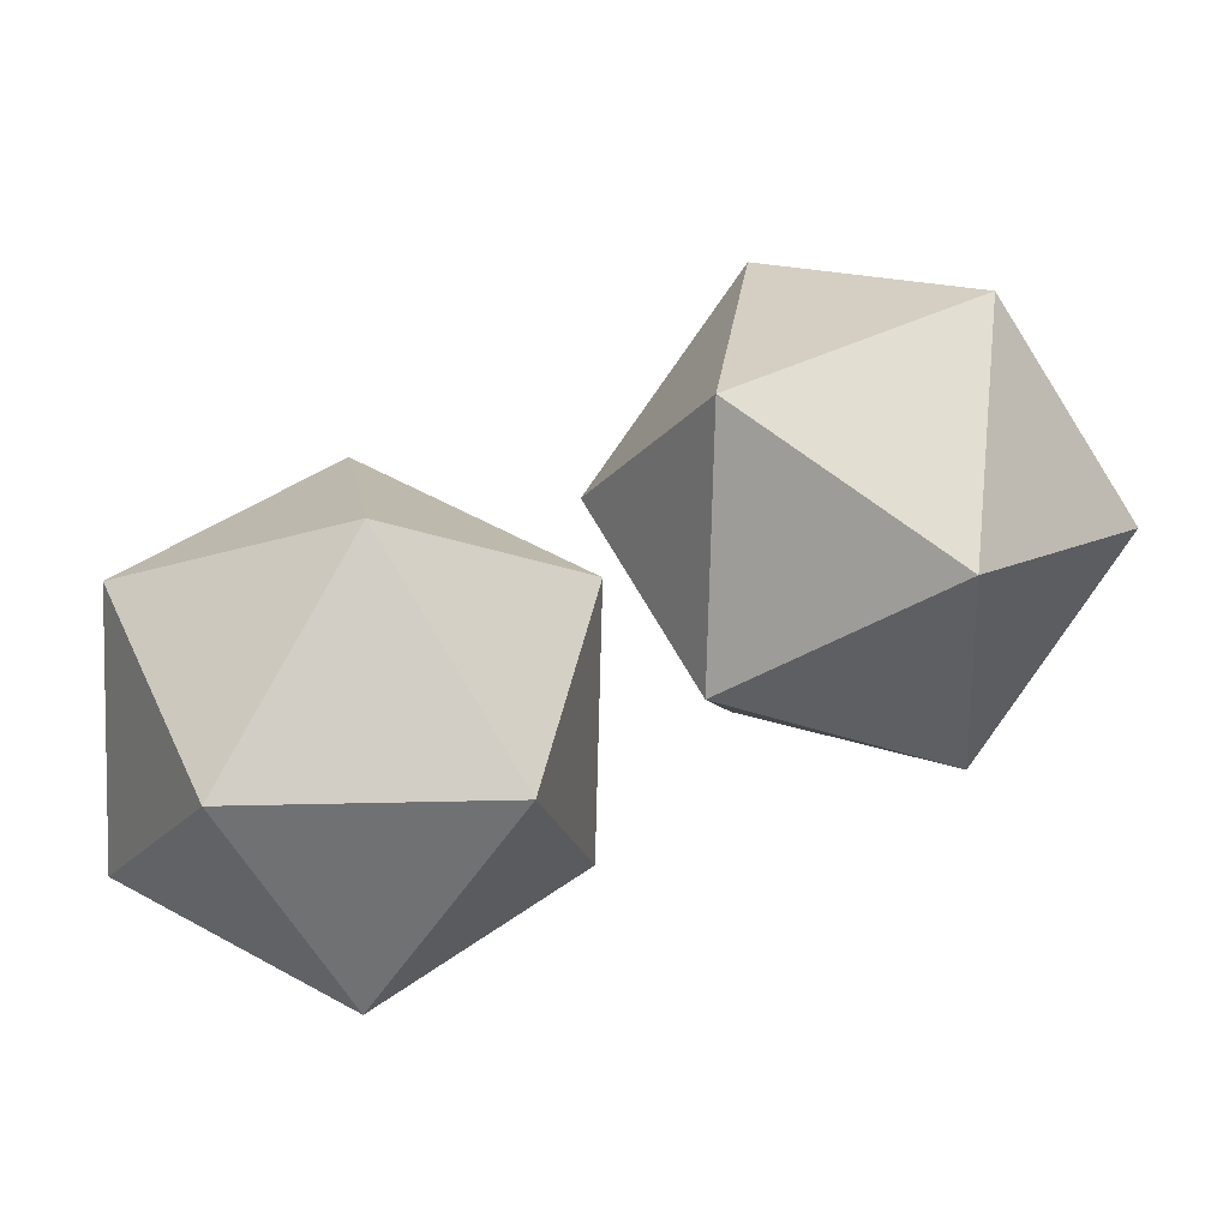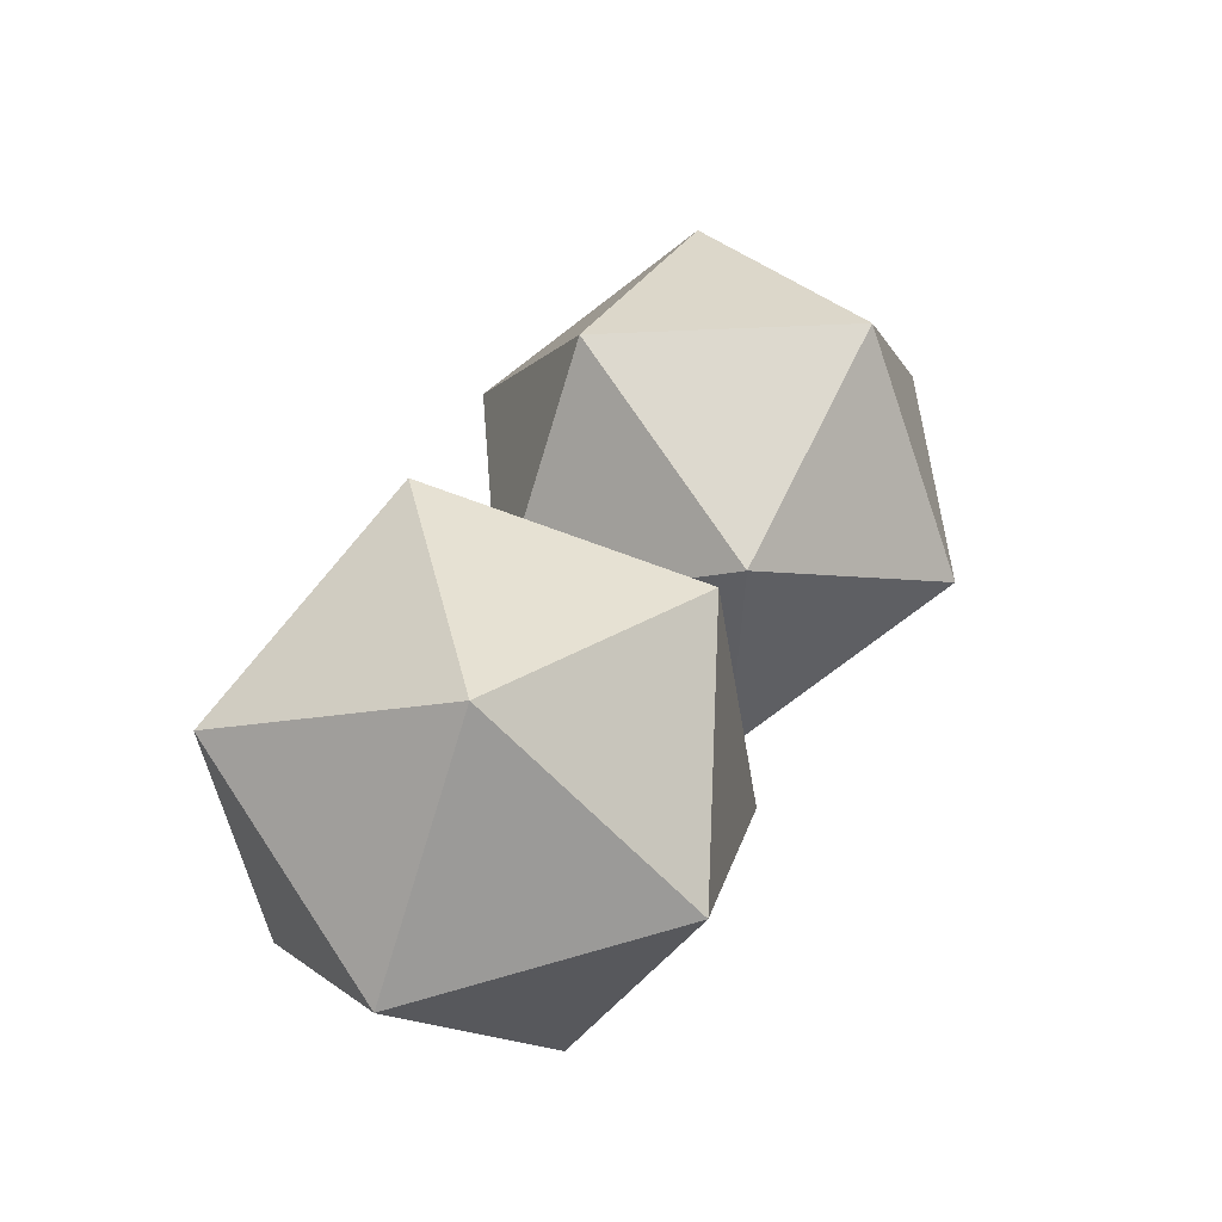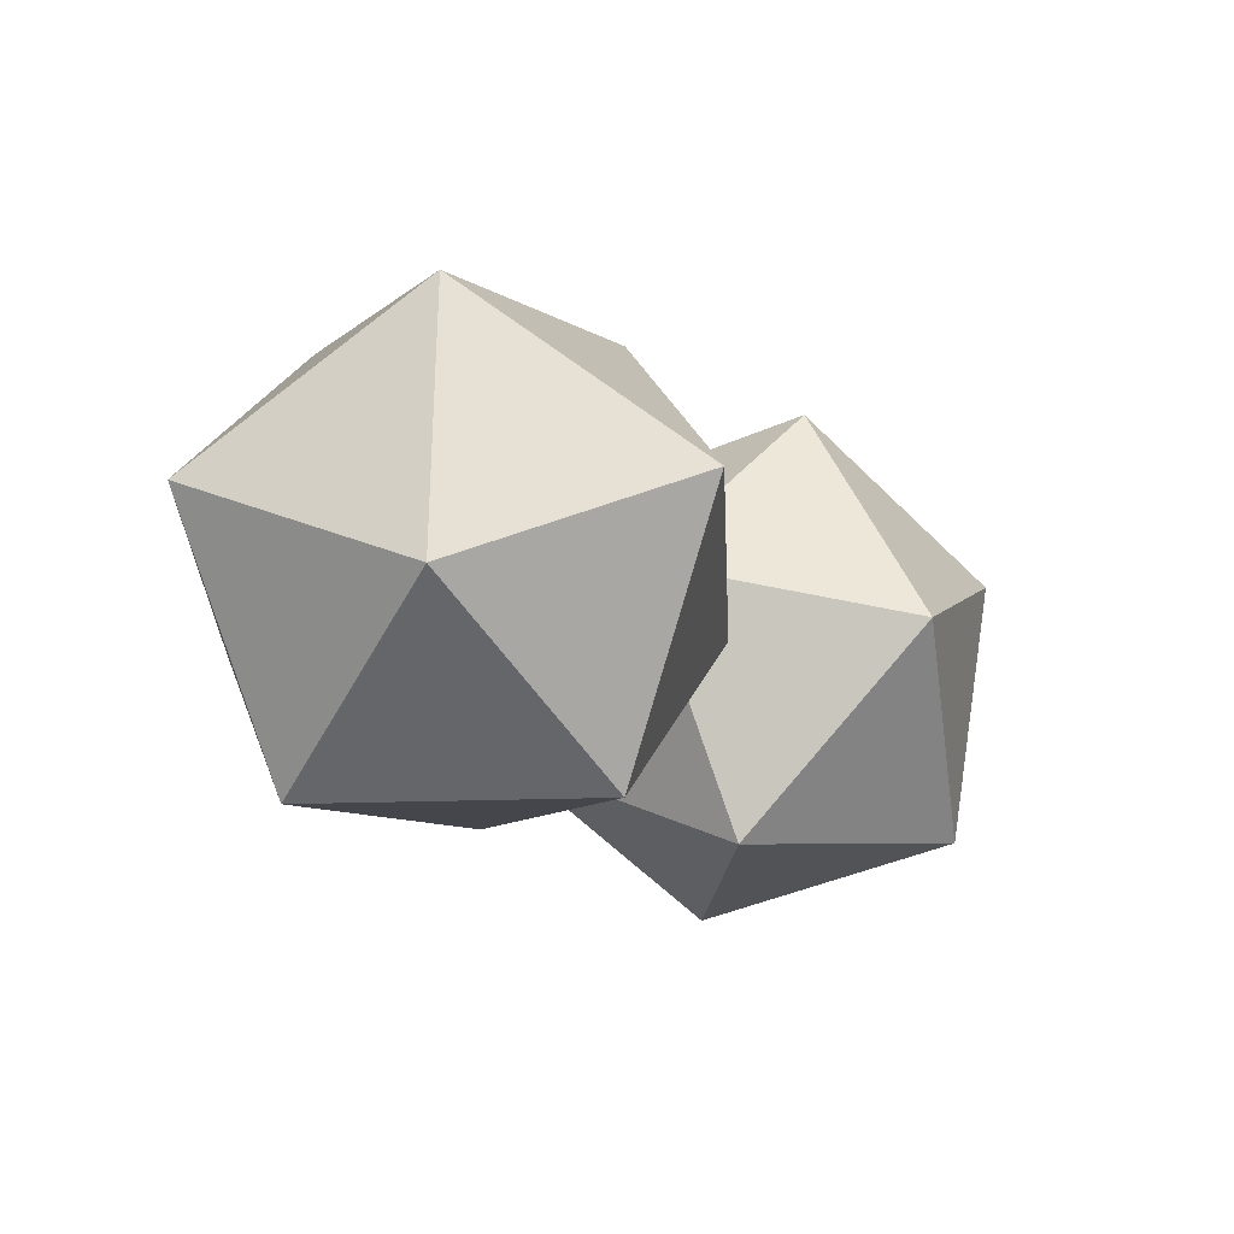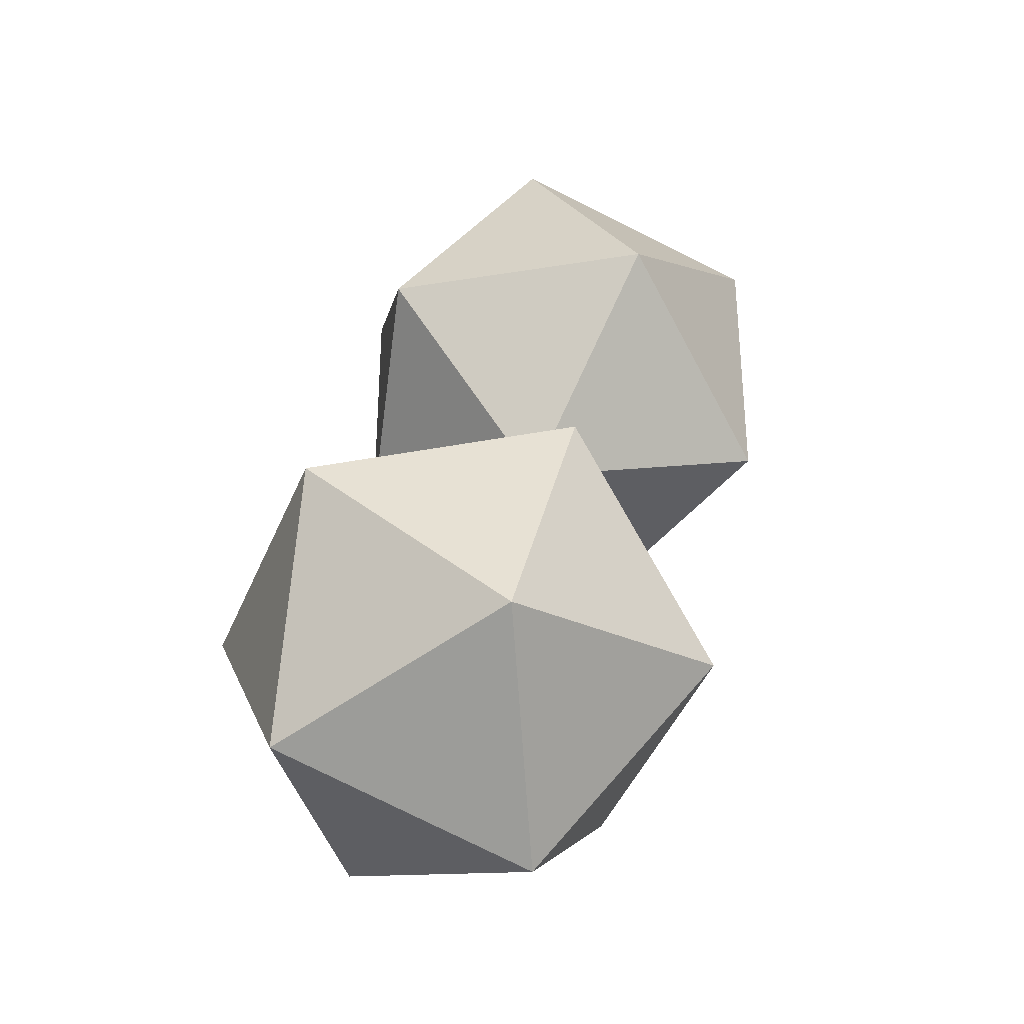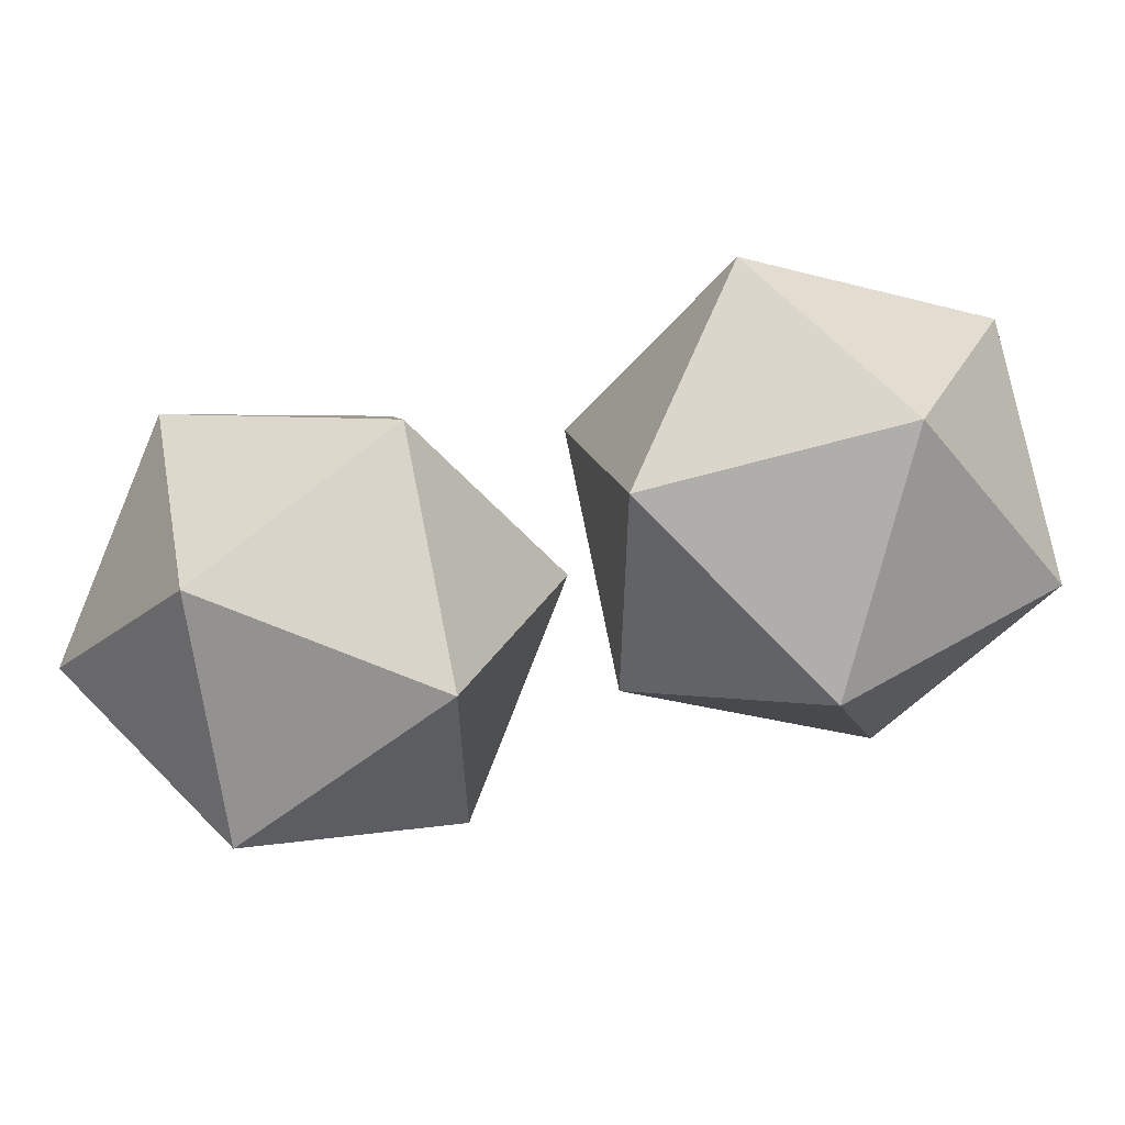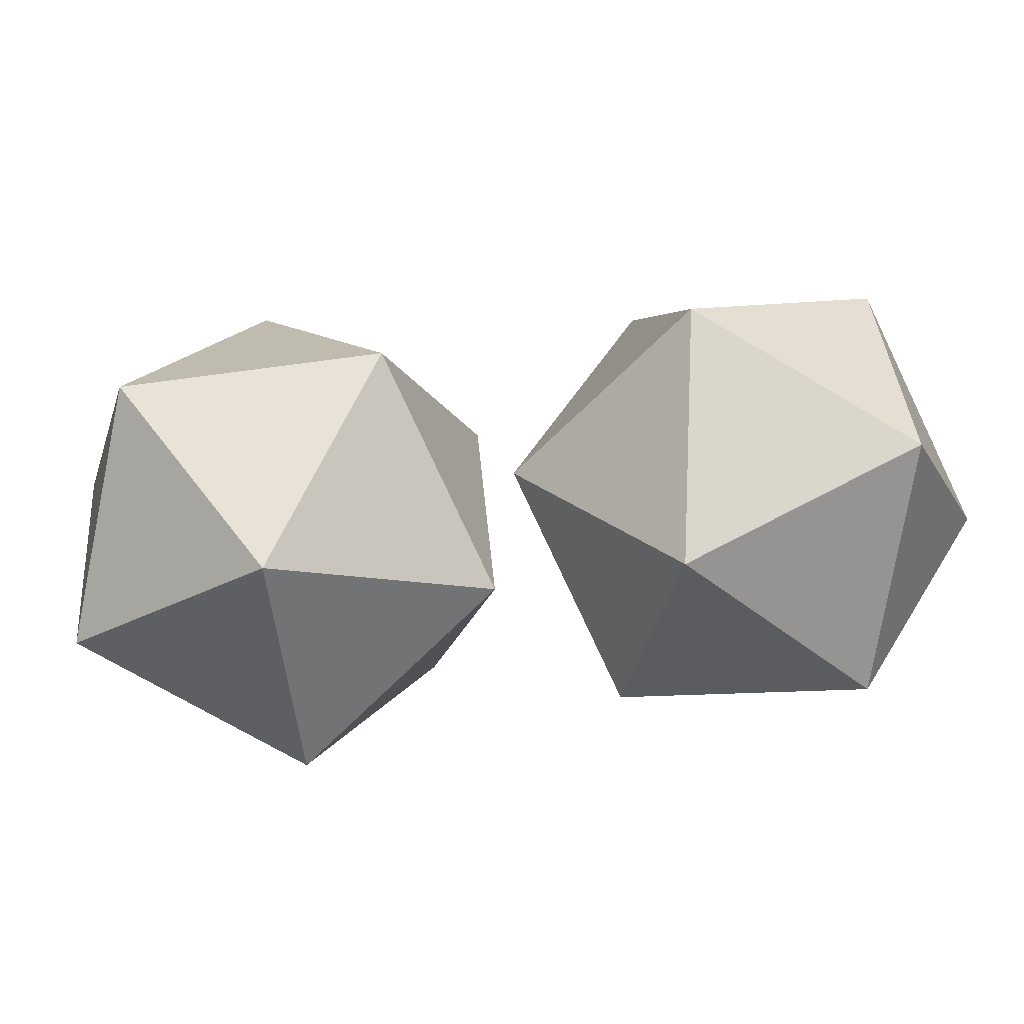
<metadata>
{"format":"obj","ext":"obj","renderer":"f3d","projection":"perspective","resolution":1024,"background":"white","views":[{"elev":74.9,"azim":-66.8,"up":"+Y"},{"elev":38.7,"azim":-107.9,"up":"+Y"},{"elev":-18.0,"azim":79.6,"up":"+Y"},{"elev":31.2,"azim":60.2,"up":"+Y"},{"elev":-78.2,"azim":-27.5,"up":"+Y"},{"elev":13.8,"azim":135.1,"up":"+Y"}]}
</metadata>
<code>
o cherry__body
v 0.1727 -0.01135 0.4674
v 0.2458 0.2775 0.5888
v -0.05963 0.2056 0.5174
v -0.05989 0.02871 0.2486
v 0.2454 -0.008731 0.1539
v 0.4343 0.1451 0.3642
v 0.0584 0.4961 0.4451
v -0.1305 0.3424 0.2349
v 0.05799 0.2099 0.01023
v 0.3634 0.2818 0.08165
v 0.3637 0.4587 0.3504
v 0.1311 0.4988 0.1317
v -0.4409 0.02156 -0.06682
v -0.3092 0.1717 0.1855
v -0.5652 0.2992 0.03797
v -0.5349 0.2455 -0.2779
v -0.2602 0.08486 -0.3255
v -0.1208 0.03926 -0.03913
v -0.322 0.4885 0.1304
v -0.4615 0.5341 -0.156
v -0.273 0.4016 -0.3806
v -0.017 0.2742 -0.2331
v -0.04729 0.3279 0.08278
v -0.1414 0.5518 -0.1283
f 1 2 3
f 2 1 6
f 1 3 4
f 1 4 5
f 1 5 6
f 2 6 11
f 3 2 7
f 4 3 8
f 5 4 9
f 6 5 10
f 2 11 7
f 3 7 8
f 4 8 9
f 5 9 10
f 6 10 11
f 7 11 12
f 8 7 12
f 9 8 12
f 10 9 12
f 11 10 12
f 13 14 15
f 14 13 18
f 13 15 16
f 13 16 17
f 13 17 18
f 14 18 23
f 15 14 19
f 16 15 20
f 17 16 21
f 18 17 22
f 14 23 19
f 15 19 20
f 16 20 21
f 17 21 22
f 18 22 23
f 19 23 24
f 20 19 24
f 21 20 24
f 22 21 24
f 23 22 24

</code>
